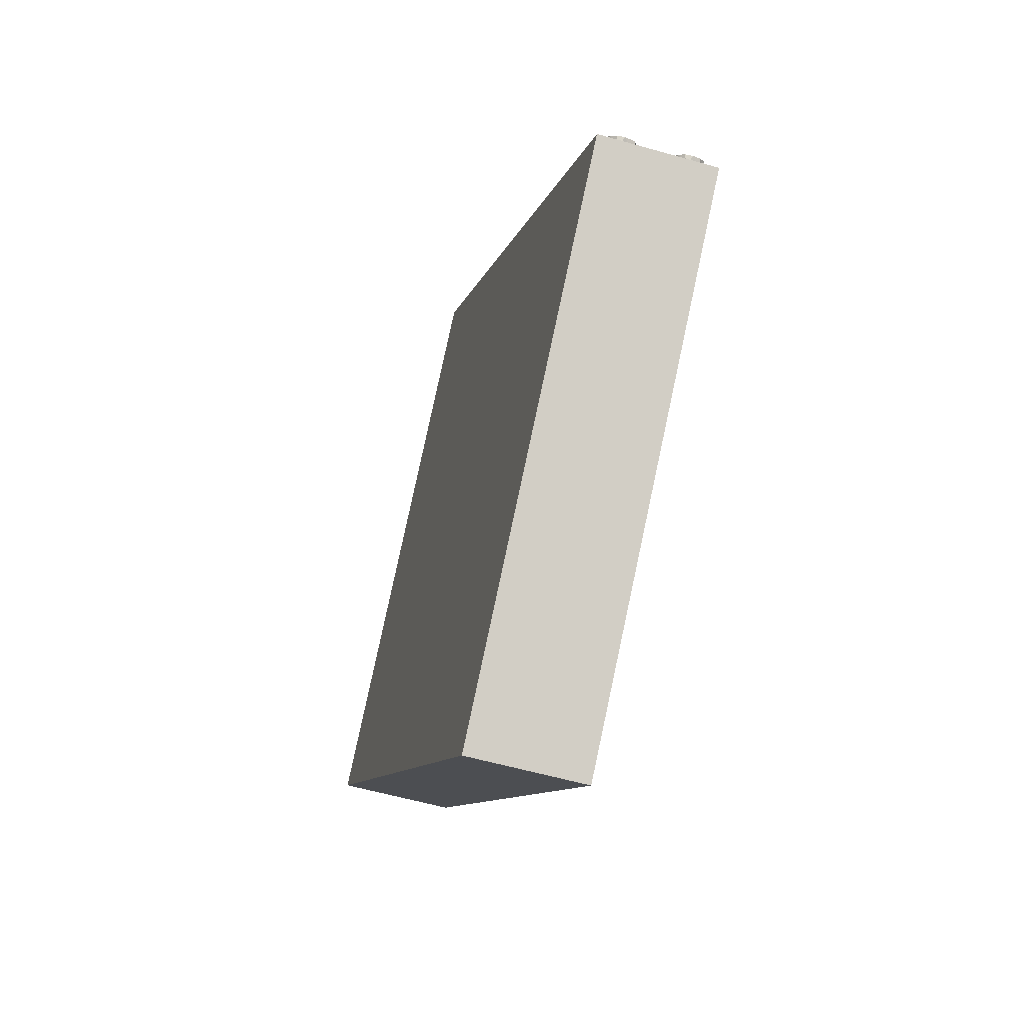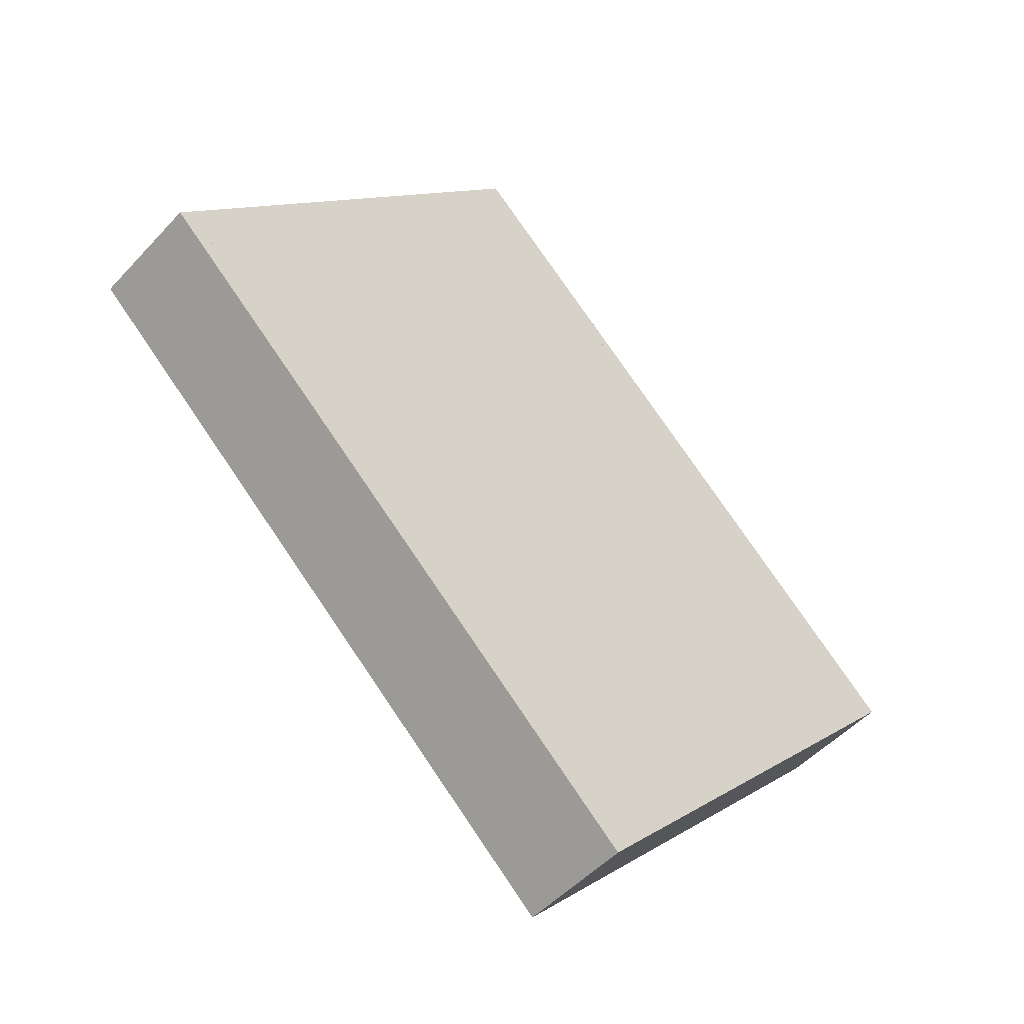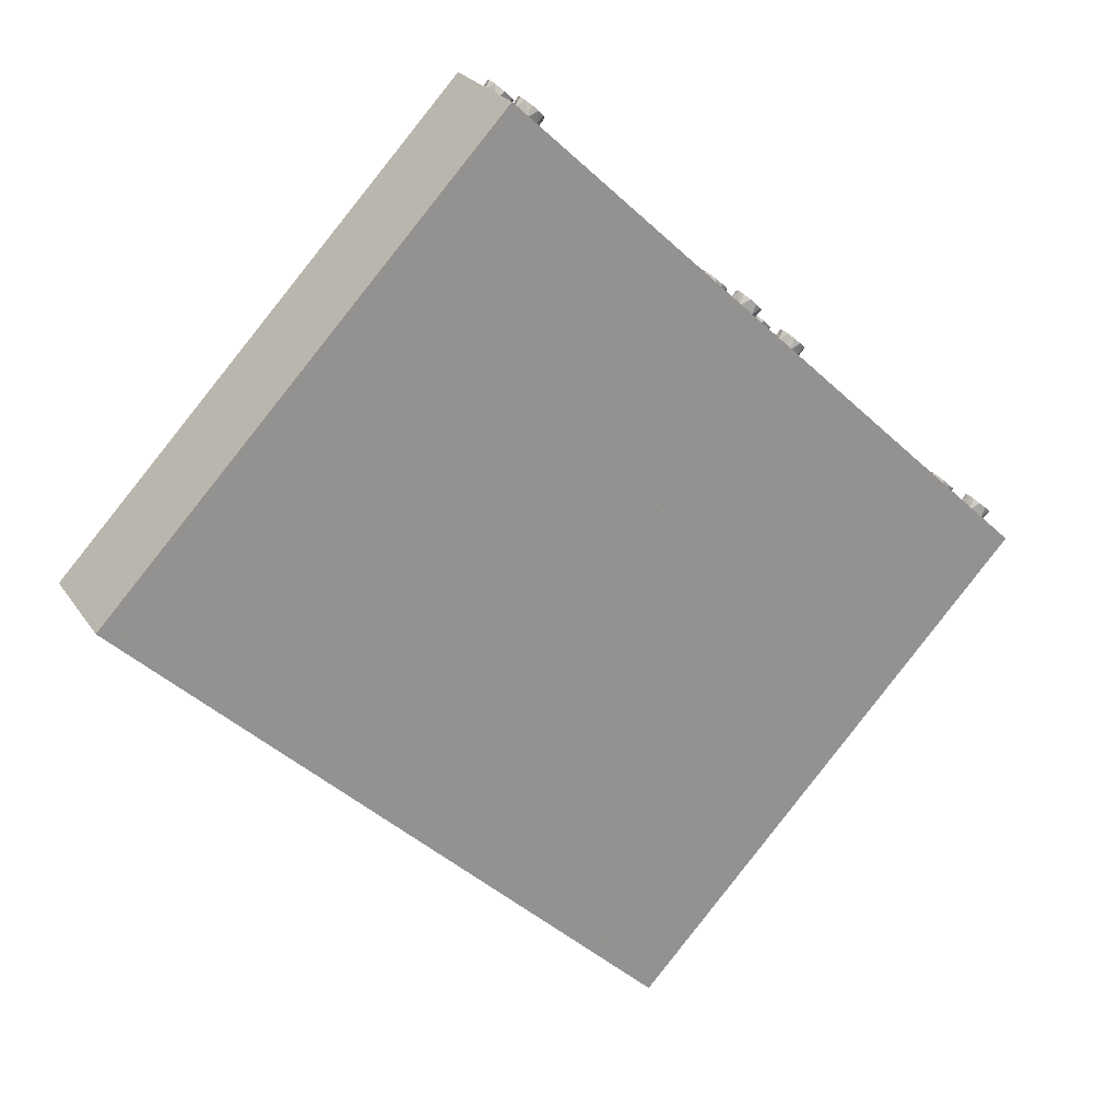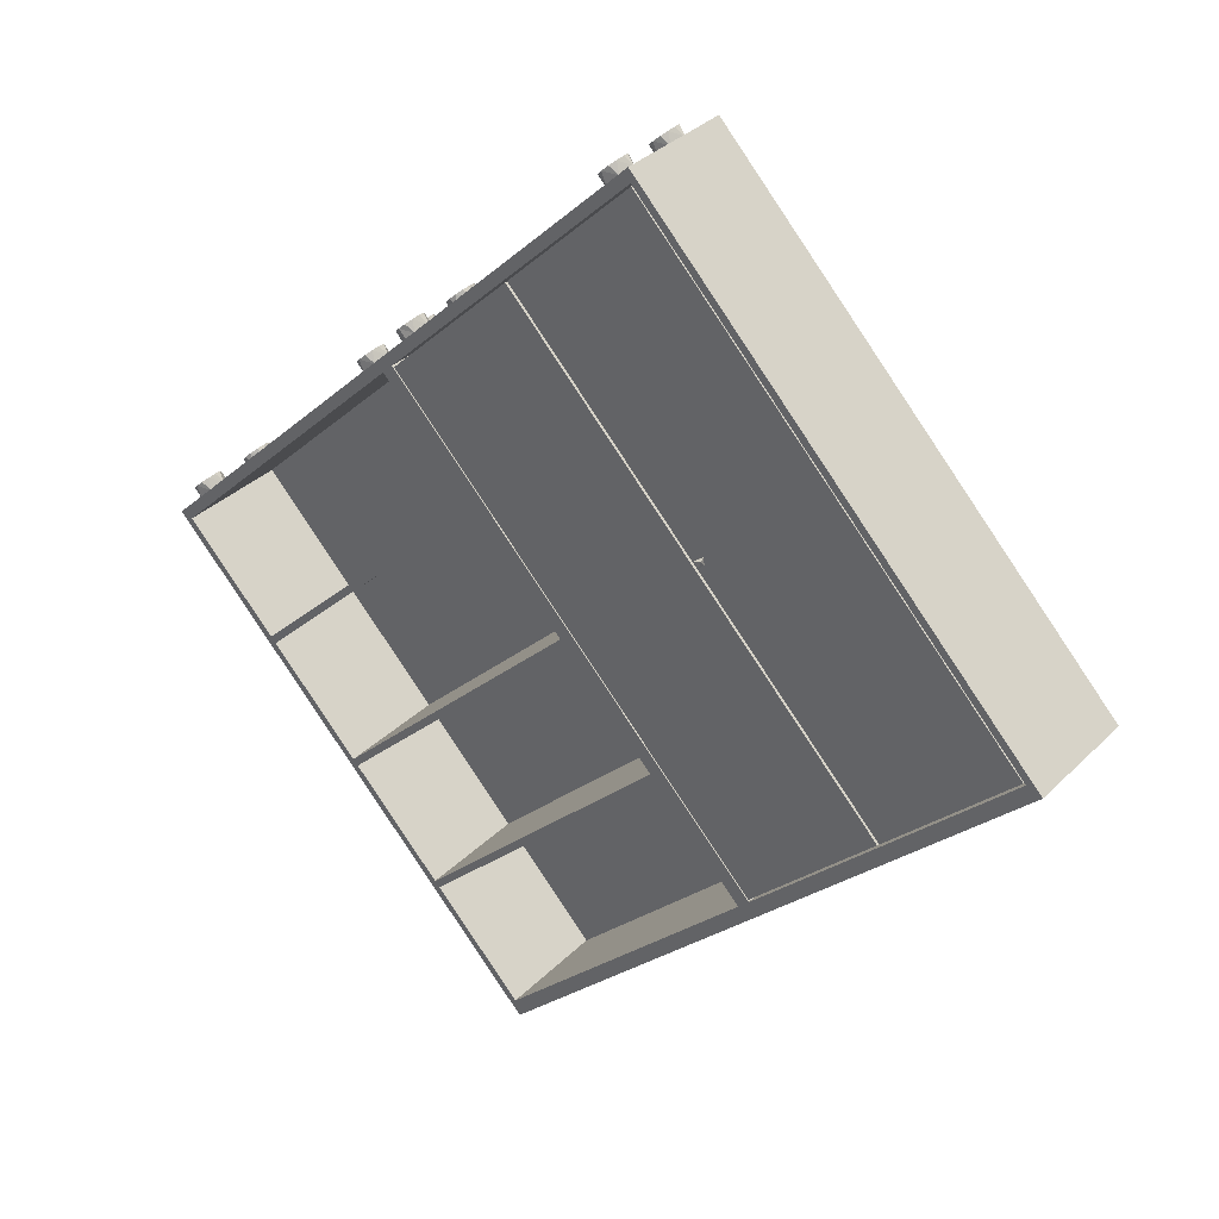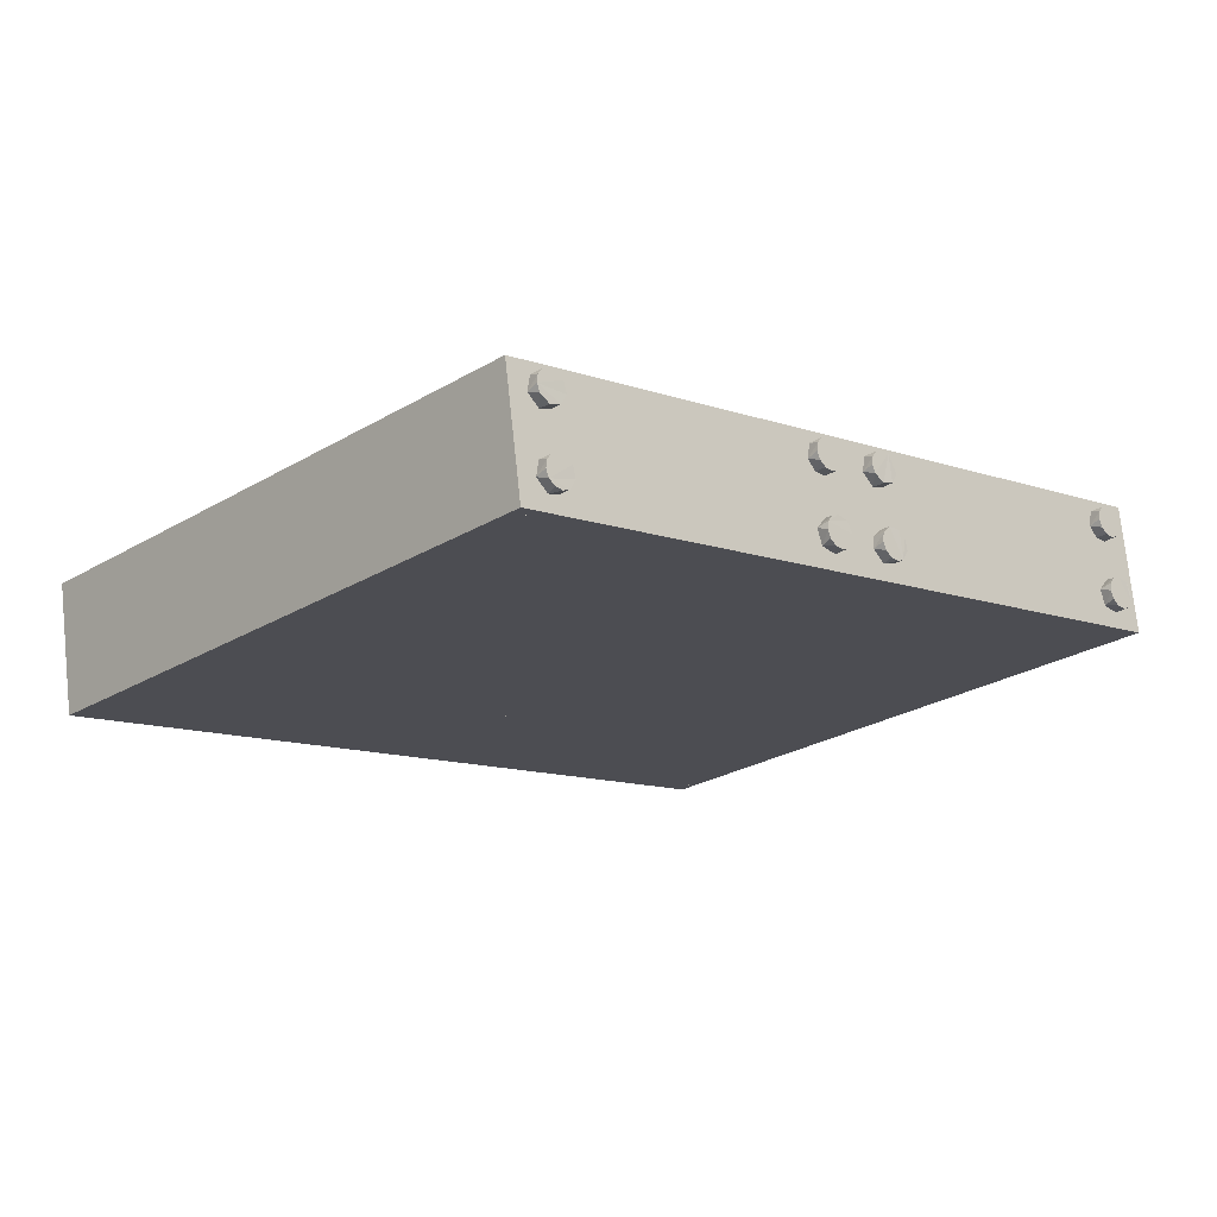
<metadata>
{"format":"obj","ext":"obj","renderer":"f3d","projection":"perspective","resolution":1024,"background":"white","views":[{"elev":-52.9,"azim":-108.9,"up":"+Y"},{"elev":-47.9,"azim":137.5,"up":"+Y"},{"elev":24.7,"azim":152.9,"up":"+Y"},{"elev":33.1,"azim":35.4,"up":"+Y"},{"elev":73.9,"azim":171.8,"up":"+Y"}]}
</metadata>
<code>
v -0.5017 -0.05449 -0.07288
v -0.5064 -0.05644 0.05291
v -0.4936 -0.06306 -0.07271
v -0.4983 -0.06501 0.05308
v -0.08785 -0.4915 -0.0642
v -0.09256 -0.4935 0.06159
v -0.07704 -0.5029 -0.06397
v -0.08174 -0.5049 0.06182
v -0.4926 -0.0596 0.05338
v -0.08685 -0.4881 0.06189
v -0.3892 -0.1619 -0.07034
v -0.3939 -0.1639 0.05545
v -0.2864 -0.2704 -0.06819
v -0.2911 -0.2724 0.0576
v -0.1836 -0.379 -0.06603
v -0.1883 -0.3809 0.05976
v -0.4879 -0.05765 -0.07241
v -0.3885 -0.1696 0.05556
v -0.3837 -0.1676 -0.07023
v -0.2857 -0.2781 0.05772
v -0.281 -0.2762 -0.06807
v -0.1829 -0.3867 0.05987
v -0.1782 -0.3847 -0.06592
v -0.08215 -0.4861 -0.0639
v -0.1153 0.09776 -0.05606
v -0.1098 0.09205 -0.05594
v -0.01247 -0.01078 -0.0539
v -0.007062 -0.01649 -0.05379
v 0.09031 -0.1193 -0.05175
v 0.09572 -0.125 -0.05163
v -0.12 0.09581 0.06973
v -0.1146 0.09009 0.06984
v -0.01718 -0.01274 0.07189
v -0.01177 -0.01845 0.072
v 0.08561 -0.1213 0.07404
v 0.09102 -0.127 0.07416
v -0.214 0.202 -0.05813
v 0.1917 -0.2264 -0.04962
v -0.2187 0.2001 0.06766
v 0.187 -0.2284 0.07617
v -0.2164 0.216 -0.058
v -0.2083 0.2074 -0.05783
v -0.2164 0.216 -0.058
v 0.1975 -0.221 -0.04932
v 0.2083 -0.2324 -0.0491
v -0.2211 0.214 0.06779
v -0.213 0.2055 0.06796
v 0.1928 -0.223 0.07647
v 0.2036 -0.2344 0.07669
v 0.2083 -0.2324 -0.0491
v -0.2073 0.2109 0.06825
v 0.1985 -0.2176 0.07676
v -0.2026 0.2128 -0.05753
v 0.2032 -0.2156 -0.04902
v -0.2047 0.2102 0.06829
v 0.198 -0.215 0.07673
v -0.2044 0.2104 0.06042
v 0.1983 -0.2149 0.06887
v -0.06954 0.3383 0.06746
v -0.06984 0.3381 0.07532
v 0.3332 -0.08698 0.07591
v 0.3329 -0.08711 0.08377
v -0.06749 0.3402 0.06757
v -0.06778 0.3401 0.07543
v 0.3352 -0.08504 0.07601
v 0.3349 -0.08516 0.08387
v 0.06741 0.4681 0.0746
v 0.06711 0.468 0.08246
v 0.4701 0.04285 0.08305
v 0.4698 0.04273 0.09091
v 0.07132 0.4725 -0.04325
v 0.4771 0.04405 -0.03474
v 0.06662 0.4705 0.08254
v 0.4724 0.04209 0.09105
v 0.06891 0.4865 -0.04312
v 0.07703 0.4779 -0.04295
v 0.06421 0.4845 0.08267
v 0.07232 0.476 0.08284
v 0.4781 0.0475 0.09135
v 0.4889 0.03608 0.09157
v 0.4828 0.04946 -0.03444
v 0.4936 0.03804 -0.03422
v -0.4882 -0.05777 -0.06456
v -0.08244 -0.4862 -0.05605
v -0.214 0.202 -0.05813
v 0.1917 -0.2264 -0.04962
v -0.2143 0.2019 -0.05027
v 0.1915 -0.2266 -0.04176
v -0.2029 0.2127 -0.04968
v 0.2029 -0.2157 -0.04117
v 0.07132 0.4725 -0.04325
v 0.4771 0.04405 -0.03474
v 0.07103 0.4724 -0.03539
v 0.4768 0.04393 -0.02688
v -0.4967 -0.03288 -0.04086
v -0.4994 -0.03398 0.0299
v -0.4882 -0.04113 -0.04564
v -0.4908 -0.04223 0.02512
v -0.4949 -0.03131 -0.04864
v -0.4981 -0.03266 0.03784
v -0.49 -0.04123 0.03801
v -0.4976 -0.03241 0.02212
v -0.4863 -0.03904 -0.02972
v -0.4938 -0.03009 -0.02922
v -0.4905 -0.02726 -0.05418
v -0.4932 -0.02836 0.01658
v -0.4942 -0.02879 0.04381
v -0.484 -0.03538 0.04585
v -0.4817 -0.03382 0.01475
v -0.4791 -0.03272 -0.05601
v -0.4847 -0.02182 -0.05599
v -0.4859 -0.02231 -0.02454
v -0.4874 -0.02292 0.01477
v -0.4886 -0.02341 0.04622
v -0.4753 -0.02855 -0.02418
v -0.4801 -0.01687 -0.02635
v -0.4791 -0.01644 -0.05358
v -0.4818 -0.01754 0.01717
v -0.4828 -0.01797 0.04441
v -0.4736 -0.02611 0.01734
v -0.4724 -0.02447 0.04306
v -0.4681 -0.02222 -0.05047
v -0.4784 -0.01392 0.03887
v -0.4751 -0.01257 -0.04761
v -0.4757 -0.01282 -0.03189
v -0.4778 -0.01367 0.02315
v -0.4662 -0.02014 -0.03455
v -0.4739 -0.01124 -0.03967
v -0.4766 -0.01234 0.03109
v -0.4683 -0.02082 0.02788
v -0.265 0.1879 0.03814
v -0.2624 0.189 -0.03262
v -0.2542 0.1807 -0.03343
v -0.2569 0.1796 0.03733
v -0.2615 0.1902 -0.02072
v -0.2642 0.1891 0.05004
v -0.2561 0.1806 0.05021
v -0.2524 0.1828 -0.01752
v -0.2566 0.1945 -0.04198
v -0.2592 0.1934 0.02878
v -0.2484 0.186 -0.04181
v -0.2511 0.1849 0.02895
v -0.2576 0.1941 -0.01474
v -0.2602 0.193 0.05602
v -0.2501 0.1864 0.05805
v -0.2546 0.1984 0.05842
v -0.2508 0.2 -0.04379
v -0.2414 0.1932 -0.01198
v -0.2504 0.2015 0.02731
v -0.2487 0.2023 -0.01245
v -0.2417 0.1937 0.02769
v -0.2391 0.1948 -0.04307
v -0.2452 0.2054 -0.04138
v -0.2488 0.2038 0.05661
v -0.2385 0.1973 0.05526
v -0.2438 0.2081 0.03535
v -0.2444 0.2079 0.05107
v -0.2412 0.2092 -0.03541
v -0.2418 0.209 -0.01968
v -0.2337 0.2004 -0.01951
v -0.24 0.2106 -0.02747
v -0.2426 0.2095 0.04329
v -0.2317 0.2021 -0.03068
v -0.2343 0.201 0.04008
v -0.2114 0.2376 -0.02598
v -0.2141 0.2365 0.04478
v -0.2029 0.2294 -0.03076
v -0.2055 0.2283 0.04
v -0.2128 0.2378 0.05272
v -0.2096 0.2392 -0.03376
v -0.2122 0.2381 0.037
v -0.2036 0.2303 0.05592
v -0.201 0.2314 -0.01484
v -0.2085 0.2404 -0.01434
v -0.2089 0.2417 0.05869
v -0.2079 0.2421 0.03146
v -0.2052 0.2432 -0.0393
v -0.1964 0.2367 0.02963
v -0.1938 0.2378 -0.04113
v -0.2021 0.2476 0.02965
v -0.2032 0.2471 0.0611
v -0.1951 0.2385 0.06127
v -0.2006 0.2482 -0.009661
v -0.1994 0.2487 -0.04111
v -0.19 0.2419 -0.009298
v -0.1948 0.2536 -0.01147
v -0.1964 0.2529 0.03205
v -0.1975 0.2525 0.05929
v -0.1883 0.2444 0.03222
v -0.1938 0.254 -0.0387
v -0.1871 0.246 0.05793
v -0.1828 0.2483 -0.03559
v -0.1931 0.2566 0.05375
v -0.1925 0.2568 0.03803
v -0.1904 0.2577 -0.01701
v -0.1898 0.2579 -0.03273
v -0.1809 0.2503 -0.01967
v -0.1912 0.2581 0.04597
v -0.1886 0.2592 -0.02479
v -0.183 0.2497 0.04275
v 0.1393 0.1371 0.08395
v 0.1392 0.1376 0.08944
v 0.145 0.133 0.08992
v 0.1471 0.1342 0.08419
v 0.1455 0.1414 0.08384
v 0.1471 0.1401 0.08995
v 0.0203 0.4584 0.05302
v 0.02294 0.4595 -0.01774
v 0.03109 0.4511 -0.01855
v 0.02844 0.45 0.05221
v 0.02377 0.4607 -0.005837
v 0.03188 0.4522 -0.005667
v 0.02112 0.4596 0.06492
v 0.02923 0.4511 0.06509
v 0.02875 0.465 -0.0271
v 0.03686 0.4564 -0.02693
v 0.0261 0.4639 0.04366
v 0.03421 0.4553 0.04383
v 0.02508 0.4635 0.0709
v 0.02773 0.4646 0.0001363
v 0.03524 0.4569 0.07292
v 0.03788 0.458 0.002166
v 0.03071 0.4689 0.0733
v 0.03453 0.4705 -0.02891
v 0.03336 0.47 0.00254
v 0.03489 0.472 0.04219
v 0.04359 0.4642 0.04257
v 0.04623 0.4653 -0.02819
v 0.03914 0.4754 0.0007324
v 0.03649 0.4743 0.07149
v 0.04016 0.4758 -0.0265
v 0.04682 0.4678 0.07014
v 0.04947 0.4689 -0.0006231
v 0.04089 0.4784 0.06595
v 0.04147 0.4786 0.05023
v 0.04412 0.4797 -0.02053
v 0.04353 0.4795 -0.004805
v 0.04536 0.481 -0.01259
v 0.04271 0.4799 0.05817
v 0.05365 0.4726 -0.0158
v 0.051 0.4715 0.05496
f 47 4 3
f 42 47 3
f 2 1 3
f 4 2 3
f 46 2 4
f 47 46 4
f 41 46 47
f 42 41 47
f 1 41 42
f 3 1 42
f 46 41 1
f 2 46 1
f 9 10 24
f 17 9 24
f 24 5 6
f 24 6 10
f 10 6 4
f 9 4 10
f 3 4 9
f 17 3 9
f 17 3 5
f 17 5 24
f 5 3 4
f 5 4 6
f 7 8 49
f 7 49 50
f 6 5 7
f 8 6 7
f 48 6 8
f 8 48 49
f 49 48 44
f 49 44 50
f 5 44 50
f 7 5 50
f 48 44 5
f 6 48 5
f 44 48 47
f 44 47 42
f 44 38 40
f 44 40 48
f 39 40 48
f 47 39 48
f 37 39 47
f 42 37 47
f 38 37 42
f 42 38 44
f 39 37 38
f 40 39 38
f 32 18 19
f 26 32 19
f 12 11 19
f 18 12 19
f 31 12 18
f 32 31 18
f 25 31 32
f 26 25 32
f 11 25 26
f 19 11 26
f 31 25 11
f 12 31 11
f 34 20 21
f 28 34 21
f 14 13 21
f 20 14 21
f 33 14 20
f 34 33 20
f 27 33 34
f 28 27 34
f 13 27 28
f 21 13 28
f 33 27 13
f 14 33 13
f 36 22 23
f 30 36 23
f 16 15 23
f 22 16 23
f 35 16 22
f 36 35 22
f 29 35 36
f 30 29 36
f 15 29 30
f 23 15 30
f 35 29 15
f 16 35 15
f 42 47 78
f 42 78 76
f 42 43 46
f 42 46 47
f 77 46 47
f 78 77 47
f 75 77 78
f 76 75 78
f 43 75 76
f 76 43 42
f 77 75 43
f 46 77 43
f 51 52 54
f 53 51 54
f 54 44 48
f 52 48 54
f 47 48 52
f 51 47 52
f 42 47 51
f 53 42 51
f 53 42 44
f 53 44 54
f 44 42 47
f 44 47 48
f 45 49 80
f 45 80 82
f 45 44 48
f 45 48 49
f 79 48 49
f 80 79 49
f 81 79 80
f 82 81 80
f 44 81 82
f 82 44 45
f 79 81 44
f 48 79 44
f 78 79 81
f 76 78 81
f 74 72 81
f 79 74 81
f 73 74 79
f 79 73 78
f 78 73 71
f 78 71 76
f 76 71 72
f 81 72 76
f 72 71 73
f 72 73 74
f 55 56 60
f 56 62 60
f 59 57 60
f 57 55 60
f 57 58 55
f 58 56 55
f 58 61 56
f 61 62 56
f 61 59 62
f 59 60 62
f 61 58 59
f 58 57 59
f 64 66 68
f 66 70 68
f 67 63 68
f 63 64 68
f 63 65 64
f 65 66 64
f 65 69 66
f 69 70 66
f 69 67 70
f 67 68 70
f 69 65 67
f 65 63 67
f 88 87 83
f 84 88 83
f 85 17 83
f 87 85 83
f 86 85 87
f 88 86 87
f 24 86 88
f 84 24 88
f 17 24 84
f 83 17 84
f 86 24 17
f 85 86 17
f 94 93 89
f 90 94 89
f 91 53 89
f 93 91 89
f 92 91 93
f 94 92 93
f 54 92 94
f 90 54 94
f 53 54 90
f 89 53 90
f 92 54 53
f 91 92 53
f 121 119 114
f 108 121 114
f 121 123 119
f 130 129 123
f 121 130 123
f 130 126 129
f 120 118 126
f 130 120 126
f 109 113 118
f 120 109 118
f 109 106 113
f 98 102 106
f 109 98 106
f 98 96 102
f 101 100 96
f 98 101 96
f 108 107 100
f 101 108 100
f 108 114 107
f 106 114 119
f 106 119 123
f 106 123 129
f 106 129 126
f 106 126 118
f 106 118 113
f 106 102 96
f 106 96 100
f 106 100 107
f 106 107 114
f 155 154 146
f 145 155 146
f 155 157 154
f 164 162 157
f 155 164 157
f 164 156 162
f 151 149 156
f 164 151 156
f 142 140 149
f 151 142 149
f 134 131 140
f 142 134 140
f 137 136 131
f 134 137 131
f 145 144 136
f 137 145 136
f 145 146 144
f 144 146 154
f 144 154 157
f 144 157 162
f 144 162 156
f 144 156 149
f 144 149 140
f 144 140 131
f 144 131 136
f 115 116 112
f 127 125 116
f 115 127 116
f 127 128 125
f 122 124 128
f 127 122 128
f 122 117 124
f 110 111 117
f 122 110 117
f 110 105 111
f 97 99 105
f 110 97 105
f 97 95 99
f 103 104 95
f 97 103 95
f 115 112 104
f 103 115 104
f 99 112 116
f 99 116 125
f 99 125 128
f 99 128 124
f 99 124 117
f 99 117 111
f 99 111 105
f 99 95 104
f 99 104 112
f 160 159 150
f 148 160 150
f 163 161 159
f 160 163 159
f 163 158 161
f 152 153 158
f 163 152 158
f 152 147 153
f 141 139 147
f 152 141 147
f 133 132 139
f 141 133 139
f 138 135 132
f 133 138 132
f 138 143 135
f 148 150 143
f 138 148 143
f 139 150 159
f 139 159 161
f 139 161 158
f 139 158 153
f 139 153 147
f 139 132 135
f 139 135 143
f 139 143 150
f 191 188 181
f 182 191 181
f 191 193 188
f 200 198 193
f 191 200 193
f 200 194 198
f 189 187 194
f 200 189 194
f 178 180 187
f 189 178 187
f 178 176 180
f 168 171 176
f 178 168 176
f 168 166 171
f 172 169 166
f 168 172 166
f 172 175 169
f 182 181 175
f 172 182 175
f 188 193 198
f 188 198 194
f 188 194 187
f 188 187 180
f 188 180 176
f 188 176 171
f 188 171 166
f 188 166 169
f 188 169 175
f 188 175 181
f 232 230 223
f 221 232 223
f 232 234 230
f 241 239 234
f 232 241 234
f 241 235 239
f 227 226 235
f 241 227 235
f 218 217 226
f 227 218 226
f 210 207 217
f 218 210 217
f 214 213 207
f 210 214 207
f 221 219 213
f 214 221 213
f 221 223 219
f 239 223 230
f 239 230 234
f 239 235 226
f 239 226 217
f 239 217 207
f 239 207 213
f 239 213 219
f 239 219 223
f 185 186 183
f 197 195 186
f 185 197 186
f 197 199 195
f 192 196 199
f 197 192 199
f 192 190 196
f 179 184 190
f 192 179 190
f 179 177 184
f 167 170 177
f 179 167 177
f 167 165 170
f 173 174 165
f 167 173 165
f 185 183 174
f 173 185 174
f 195 183 186
f 195 199 196
f 195 196 190
f 195 190 184
f 195 184 177
f 195 177 170
f 195 170 165
f 195 165 174
f 195 174 183
f 233 229 225
f 222 233 225
f 233 237 229
f 240 238 237
f 233 240 237
f 240 236 238
f 228 231 236
f 240 228 236
f 228 224 231
f 216 215 224
f 228 216 224
f 209 208 215
f 216 209 215
f 212 211 208
f 209 212 208
f 222 220 211
f 212 222 211
f 222 225 220
f 236 225 229
f 236 229 237
f 236 237 238
f 236 231 224
f 236 224 215
f 236 215 208
f 236 208 211
f 236 211 220
f 236 220 225
f 201 202 205
f 202 206 205
f 204 203 201
f 203 202 201
f 206 203 204
f 205 206 204
f 201 205 204
f 203 206 202

</code>
